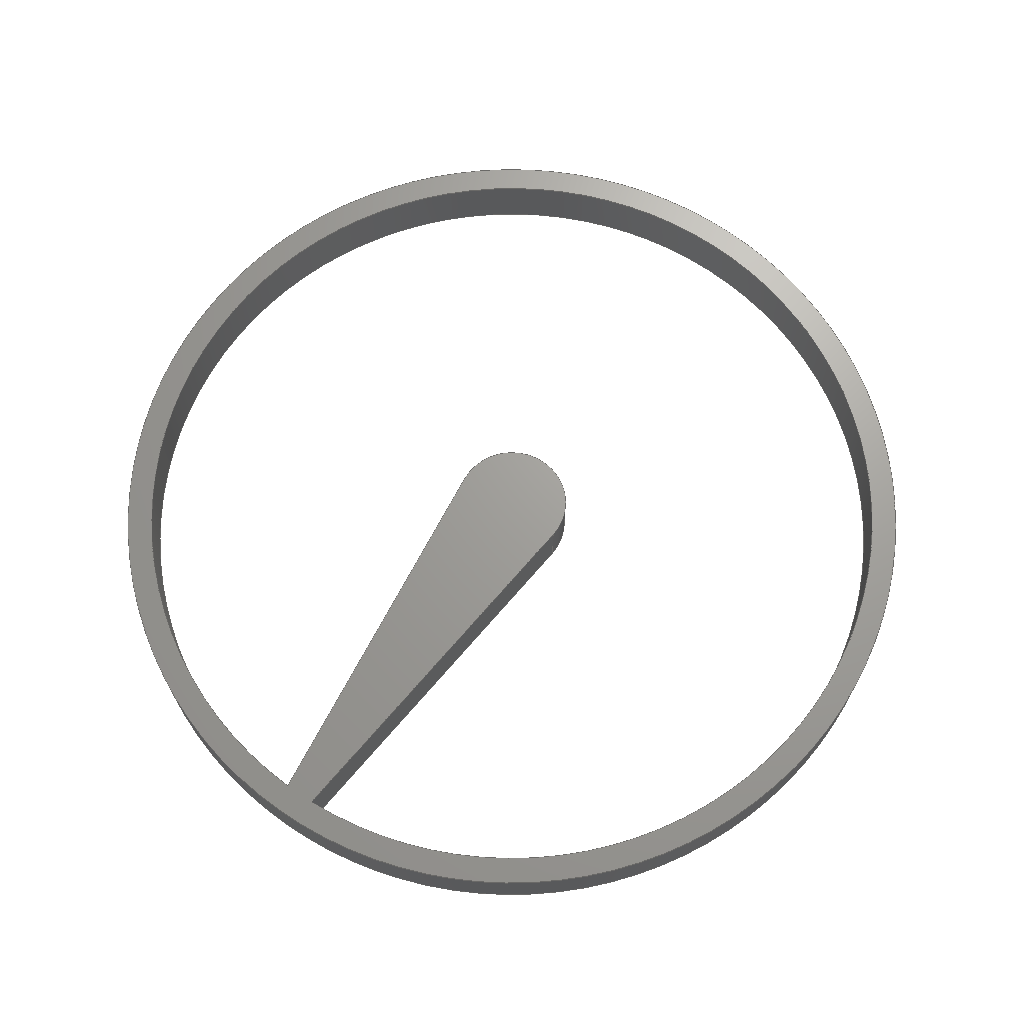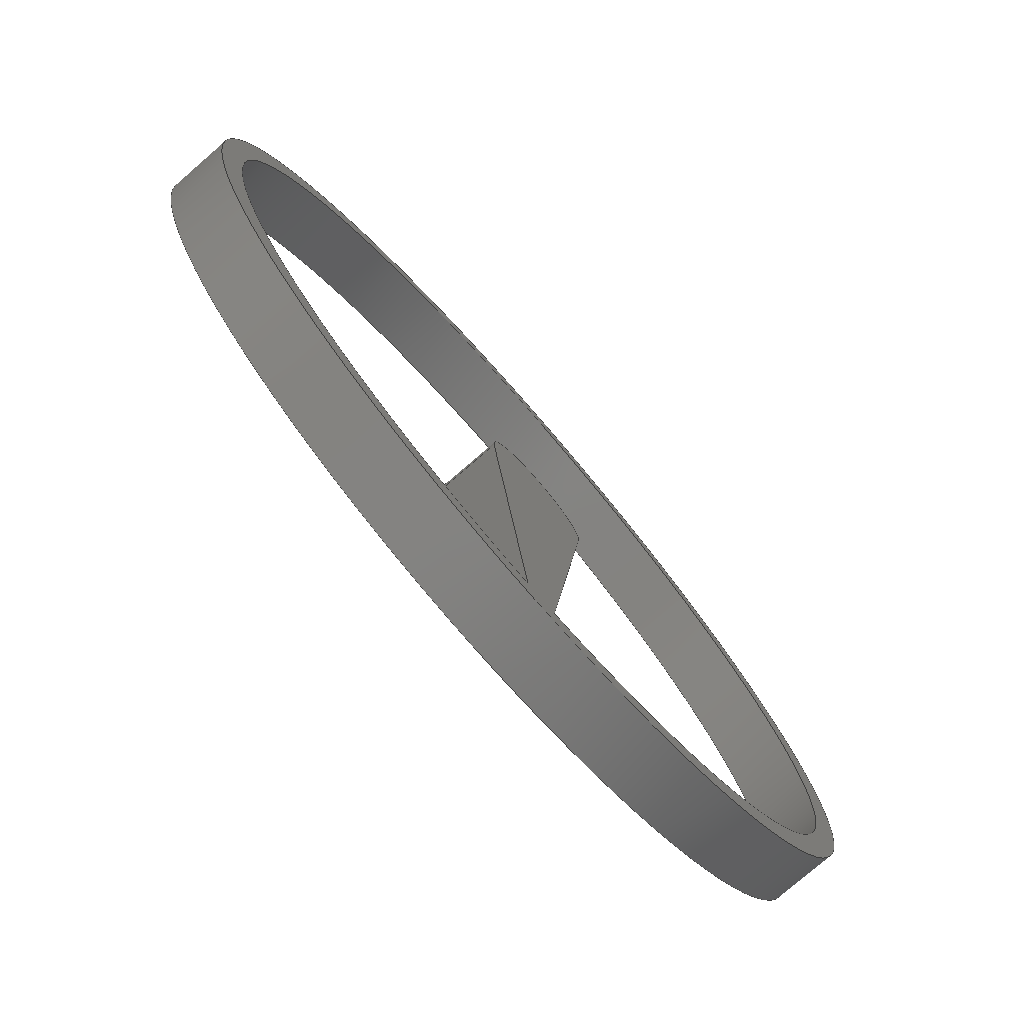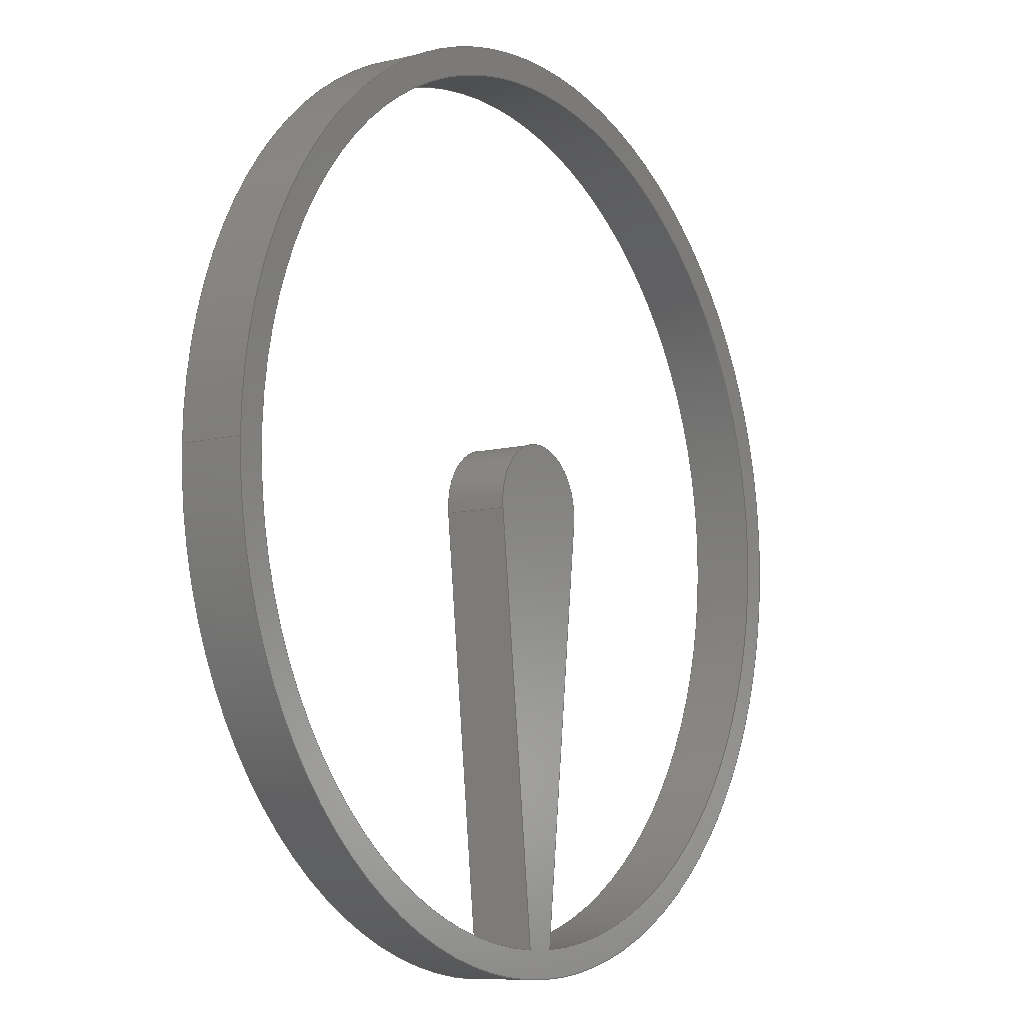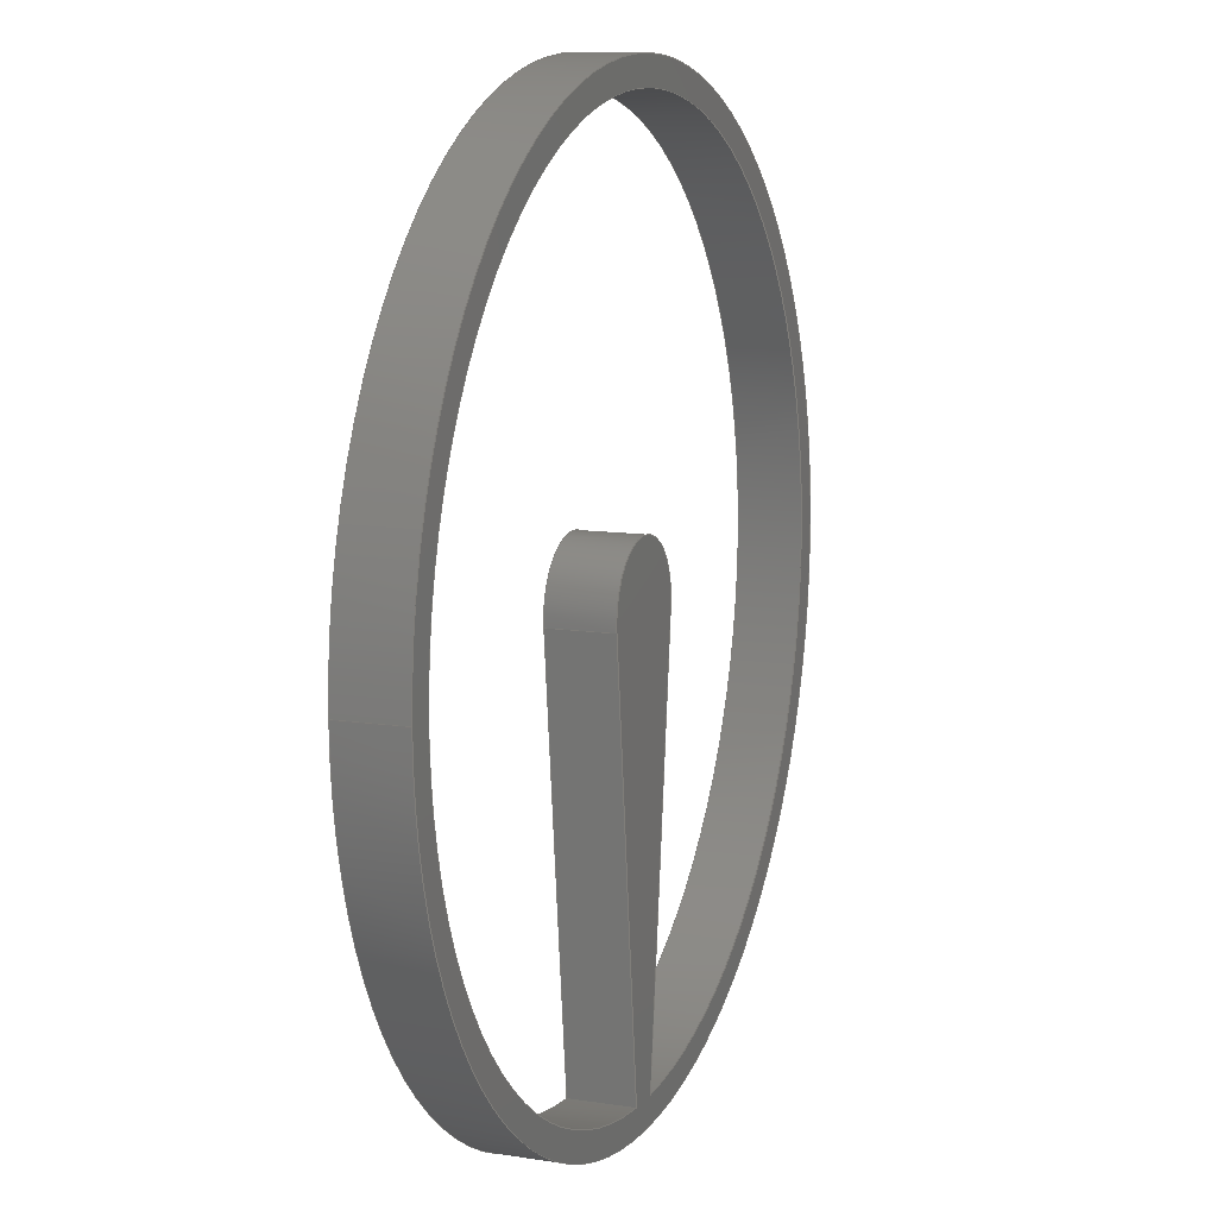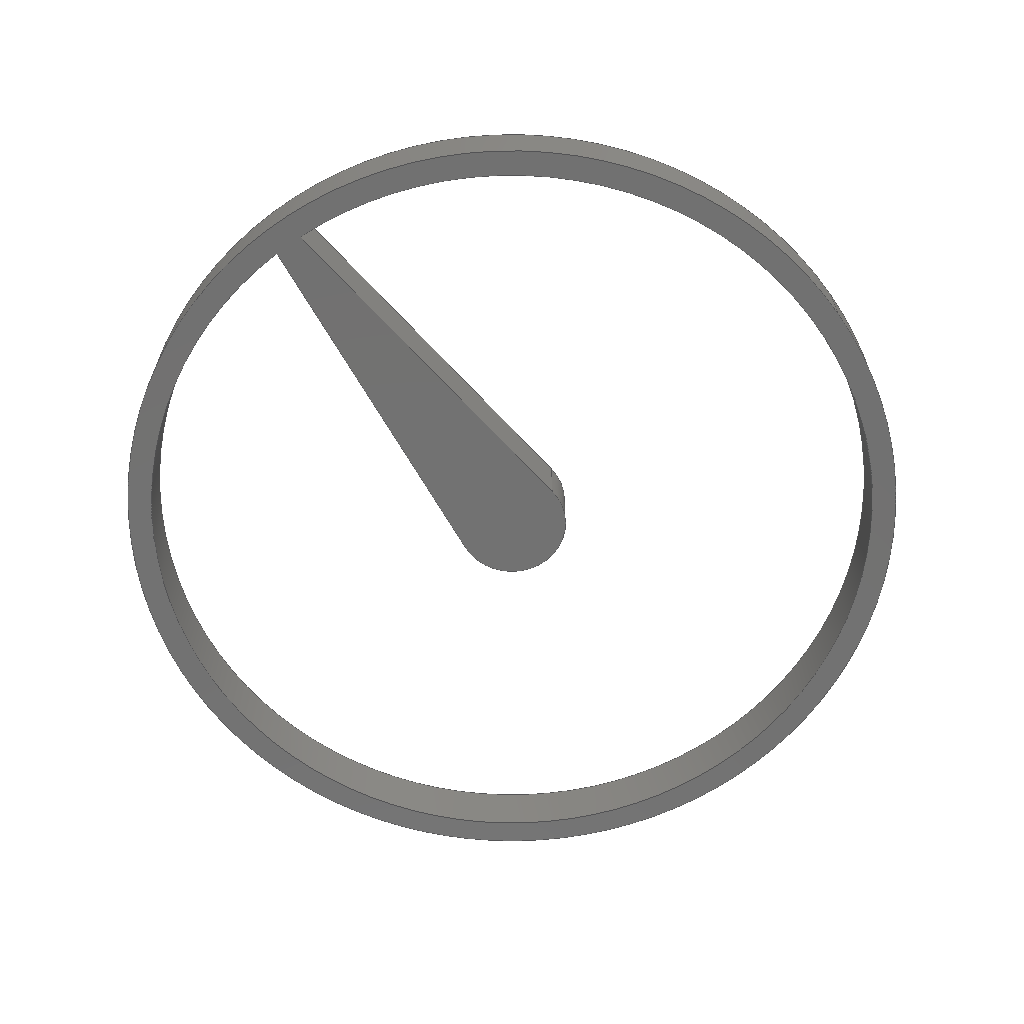
<metadata>
{"format":"step","ext":"step","renderer":"f3d","projection":"perspective","resolution":1024,"background":"white","views":[{"elev":68.3,"azim":-146.0,"up":"+Y"},{"elev":-77.6,"azim":130.9,"up":"+Z"},{"elev":-9.3,"azim":-56.2,"up":"+Z"},{"elev":10.8,"azim":-68.7,"up":"+Z"},{"elev":-63.9,"azim":-144.3,"up":"+Y"}]}
</metadata>
<code>
ISO-10303-21;
DATA;
#1=MECHANICAL_DESIGN_GEOMETRIC_PRESENTATION_REPRESENTATION('',(#4),#217);
#2=SHAPE_REPRESENTATION_RELATIONSHIP('SRR','None',#224,#3);
#3=ADVANCED_BREP_SHAPE_REPRESENTATION('',(#5),#216);
#4=STYLED_ITEM('',(#234),#5);
#5=MANIFOLD_SOLID_BREP('Body1',#117);
#6=FACE_BOUND('',#30,.T.);
#7=FACE_BOUND('',#32,.T.);
#8=CIRCLE('',#134,1.27);
#9=CIRCLE('',#135,1.27);
#10=CIRCLE('',#137,8.509);
#11=CIRCLE('',#138,8.509);
#12=CIRCLE('',#140,9.055);
#13=CIRCLE('',#141,9.055);
#14=CYLINDRICAL_SURFACE('',#133,1.27);
#15=CYLINDRICAL_SURFACE('',#136,8.509);
#16=CYLINDRICAL_SURFACE('',#139,9.055);
#17=FACE_OUTER_BOUND('',#24,.T.);
#18=FACE_OUTER_BOUND('',#25,.T.);
#19=FACE_OUTER_BOUND('',#26,.T.);
#20=FACE_OUTER_BOUND('',#27,.T.);
#21=FACE_OUTER_BOUND('',#28,.T.);
#22=FACE_OUTER_BOUND('',#29,.T.);
#23=FACE_OUTER_BOUND('',#31,.T.);
#24=EDGE_LOOP('',(#76,#77,#78,#79));
#25=EDGE_LOOP('',(#80,#81,#82,#83));
#26=EDGE_LOOP('',(#84,#85,#86,#87));
#27=EDGE_LOOP('',(#88,#89,#90,#91));
#28=EDGE_LOOP('',(#92,#93,#94,#95));
#29=EDGE_LOOP('',(#96));
#30=EDGE_LOOP('',(#97,#98,#99,#100));
#31=EDGE_LOOP('',(#101));
#32=EDGE_LOOP('',(#102,#103,#104,#105));
#33=LINE('',#185,#42);
#34=LINE('',#187,#43);
#35=LINE('',#189,#44);
#36=LINE('',#190,#45);
#37=LINE('',#194,#46);
#38=LINE('',#196,#47);
#39=LINE('',#198,#48);
#40=LINE('',#199,#49);
#41=LINE('',#210,#50);
#42=VECTOR('',#148,1);
#43=VECTOR('',#149,1);
#44=VECTOR('',#150,1);
#45=VECTOR('',#151,1);
#46=VECTOR('',#154,1);
#47=VECTOR('',#155,1);
#48=VECTOR('',#156,1);
#49=VECTOR('',#157,1);
#50=VECTOR('',#174,9.055);
#51=VERTEX_POINT('',#183);
#52=VERTEX_POINT('',#184);
#53=VERTEX_POINT('',#186);
#54=VERTEX_POINT('',#188);
#55=VERTEX_POINT('',#192);
#56=VERTEX_POINT('',#193);
#57=VERTEX_POINT('',#195);
#58=VERTEX_POINT('',#197);
#59=VERTEX_POINT('',#207);
#60=VERTEX_POINT('',#209);
#61=EDGE_CURVE('',#51,#52,#33,.T.);
#62=EDGE_CURVE('',#51,#53,#34,.T.);
#63=EDGE_CURVE('',#54,#53,#35,.T.);
#64=EDGE_CURVE('',#52,#54,#36,.T.);
#65=EDGE_CURVE('',#55,#56,#37,.T.);
#66=EDGE_CURVE('',#57,#56,#38,.T.);
#67=EDGE_CURVE('',#58,#57,#39,.T.);
#68=EDGE_CURVE('',#55,#58,#40,.T.);
#69=EDGE_CURVE('',#51,#55,#8,.T.);
#70=EDGE_CURVE('',#53,#58,#9,.T.);
#71=EDGE_CURVE('',#56,#52,#10,.T.);
#72=EDGE_CURVE('',#57,#54,#11,.T.);
#73=EDGE_CURVE('',#59,#59,#12,.T.);
#74=EDGE_CURVE('',#59,#60,#41,.T.);
#75=EDGE_CURVE('',#60,#60,#13,.T.);
#76=ORIENTED_EDGE('',*,*,#61,.F.);
#77=ORIENTED_EDGE('',*,*,#62,.T.);
#78=ORIENTED_EDGE('',*,*,#63,.F.);
#79=ORIENTED_EDGE('',*,*,#64,.F.);
#80=ORIENTED_EDGE('',*,*,#65,.T.);
#81=ORIENTED_EDGE('',*,*,#66,.F.);
#82=ORIENTED_EDGE('',*,*,#67,.F.);
#83=ORIENTED_EDGE('',*,*,#68,.F.);
#84=ORIENTED_EDGE('',*,*,#69,.T.);
#85=ORIENTED_EDGE('',*,*,#68,.T.);
#86=ORIENTED_EDGE('',*,*,#70,.F.);
#87=ORIENTED_EDGE('',*,*,#62,.F.);
#88=ORIENTED_EDGE('',*,*,#66,.T.);
#89=ORIENTED_EDGE('',*,*,#71,.T.);
#90=ORIENTED_EDGE('',*,*,#64,.T.);
#91=ORIENTED_EDGE('',*,*,#72,.F.);
#92=ORIENTED_EDGE('',*,*,#73,.F.);
#93=ORIENTED_EDGE('',*,*,#74,.T.);
#94=ORIENTED_EDGE('',*,*,#75,.T.);
#95=ORIENTED_EDGE('',*,*,#74,.F.);
#96=ORIENTED_EDGE('',*,*,#73,.T.);
#97=ORIENTED_EDGE('',*,*,#72,.T.);
#98=ORIENTED_EDGE('',*,*,#63,.T.);
#99=ORIENTED_EDGE('',*,*,#70,.T.);
#100=ORIENTED_EDGE('',*,*,#67,.T.);
#101=ORIENTED_EDGE('',*,*,#75,.F.);
#102=ORIENTED_EDGE('',*,*,#71,.F.);
#103=ORIENTED_EDGE('',*,*,#65,.F.);
#104=ORIENTED_EDGE('',*,*,#69,.F.);
#105=ORIENTED_EDGE('',*,*,#61,.T.);
#106=PLANE('',#131);
#107=PLANE('',#132);
#108=PLANE('',#142);
#109=PLANE('',#143);
#110=ADVANCED_FACE('',(#17),#106,.T.);
#111=ADVANCED_FACE('',(#18),#107,.T.);
#112=ADVANCED_FACE('',(#19),#14,.T.);
#113=ADVANCED_FACE('',(#20),#15,.F.);
#114=ADVANCED_FACE('',(#21),#16,.T.);
#115=ADVANCED_FACE('',(#22,#6),#108,.T.);
#116=ADVANCED_FACE('',(#23,#7),#109,.F.);
#117=CLOSED_SHELL('',(#110,#111,#112,#113,#114,#115,#116));
#118=DERIVED_UNIT_ELEMENT(#120,1);
#119=DERIVED_UNIT_ELEMENT(#219,3);
#120=(
MASS_UNIT()
NAMED_UNIT(*)
SI_UNIT(.KILO.,.GRAM.)
);
#121=DERIVED_UNIT((#118,#119));
#122=MEASURE_REPRESENTATION_ITEM('density measure',
POSITIVE_RATIO_MEASURE(7850),#121);
#123=PROPERTY_DEFINITION_REPRESENTATION(#128,#125);
#124=PROPERTY_DEFINITION_REPRESENTATION(#129,#126);
#125=REPRESENTATION('material name',(#127),#216);
#126=REPRESENTATION('density',(#122),#216);
#127=DESCRIPTIVE_REPRESENTATION_ITEM('Steel','Steel');
#128=PROPERTY_DEFINITION('material property','material name',#226);
#129=PROPERTY_DEFINITION('material property','density of part',#226);
#130=AXIS2_PLACEMENT_3D('placement',#181,#144,#145);
#131=AXIS2_PLACEMENT_3D('',#182,#146,#147);
#132=AXIS2_PLACEMENT_3D('',#191,#152,#153);
#133=AXIS2_PLACEMENT_3D('',#200,#158,#159);
#134=AXIS2_PLACEMENT_3D('',#201,#160,#161);
#135=AXIS2_PLACEMENT_3D('',#202,#162,#163);
#136=AXIS2_PLACEMENT_3D('',#203,#164,#165);
#137=AXIS2_PLACEMENT_3D('',#204,#166,#167);
#138=AXIS2_PLACEMENT_3D('',#205,#168,#169);
#139=AXIS2_PLACEMENT_3D('',#206,#170,#171);
#140=AXIS2_PLACEMENT_3D('',#208,#172,#173);
#141=AXIS2_PLACEMENT_3D('',#211,#175,#176);
#142=AXIS2_PLACEMENT_3D('',#212,#177,#178);
#143=AXIS2_PLACEMENT_3D('',#213,#179,#180);
#144=DIRECTION('axis',(0,0,1));
#145=DIRECTION('refdir',(1,0,0));
#146=DIRECTION('center_axis',(-0.9938,0,-0.1109));
#147=DIRECTION('ref_axis',(-0.1109,0,0.9938));
#148=DIRECTION('',(0.1109,0,-0.9938));
#149=DIRECTION('',(0,1,0));
#150=DIRECTION('',(-0.1109,0,0.9938));
#151=DIRECTION('',(0,1,0));
#152=DIRECTION('center_axis',(0.9938,0,-0.1109));
#153=DIRECTION('ref_axis',(-0.1109,0,-0.9938));
#154=DIRECTION('',(-0.1109,0,-0.9938));
#155=DIRECTION('',(0,-1,0));
#156=DIRECTION('',(-0.1109,0,-0.9938));
#157=DIRECTION('',(0,1,0));
#158=DIRECTION('center_axis',(0,1,0));
#159=DIRECTION('ref_axis',(-1.837e-16,0,1));
#160=DIRECTION('center_axis',(0,1,0));
#161=DIRECTION('ref_axis',(1,0,0));
#162=DIRECTION('center_axis',(0,1,0));
#163=DIRECTION('ref_axis',(1,0,0));
#164=DIRECTION('center_axis',(0,1,0));
#165=DIRECTION('ref_axis',(6.123e-17,0,1));
#166=DIRECTION('center_axis',(0,-1,0));
#167=DIRECTION('ref_axis',(1,0,0));
#168=DIRECTION('center_axis',(0,-1,0));
#169=DIRECTION('ref_axis',(1,0,0));
#170=DIRECTION('center_axis',(0,1,0));
#171=DIRECTION('ref_axis',(1,0,0));
#172=DIRECTION('center_axis',(0,1,0));
#173=DIRECTION('ref_axis',(1,0,0));
#174=DIRECTION('',(0,-1,0));
#175=DIRECTION('center_axis',(0,1,0));
#176=DIRECTION('ref_axis',(1,0,0));
#177=DIRECTION('center_axis',(0,1,0));
#178=DIRECTION('ref_axis',(1,0,0));
#179=DIRECTION('center_axis',(0,1,0));
#180=DIRECTION('ref_axis',(1,0,0));
#181=CARTESIAN_POINT('',(0,0,0));
#182=CARTESIAN_POINT('Origin',(-0.3292,0,-8.503));
#183=CARTESIAN_POINT('',(-1.262,0,-0.1408));
#184=CARTESIAN_POINT('',(-0.3292,0,-8.503));
#185=CARTESIAN_POINT('',(-1.262,0,-0.1408));
#186=CARTESIAN_POINT('',(-1.262,1.27,-0.1408));
#187=CARTESIAN_POINT('',(-1.262,0,-0.1408));
#188=CARTESIAN_POINT('',(-0.3292,1.27,-8.503));
#189=CARTESIAN_POINT('',(-1.262,1.27,-0.1408));
#190=CARTESIAN_POINT('',(-0.3292,0,-8.503));
#191=CARTESIAN_POINT('Origin',(1.262,0,-0.1408));
#192=CARTESIAN_POINT('',(1.262,0,-0.1408));
#193=CARTESIAN_POINT('',(0.3292,0,-8.503));
#194=CARTESIAN_POINT('',(1.262,0,-0.1408));
#195=CARTESIAN_POINT('',(0.3292,1.27,-8.503));
#196=CARTESIAN_POINT('',(0.3292,0,-8.503));
#197=CARTESIAN_POINT('',(1.262,1.27,-0.1408));
#198=CARTESIAN_POINT('',(1.262,1.27,-0.1408));
#199=CARTESIAN_POINT('',(1.262,0,-0.1408));
#200=CARTESIAN_POINT('Origin',(0,0,0));
#201=CARTESIAN_POINT('Origin',(0,0,0));
#202=CARTESIAN_POINT('Origin',(0,1.27,0));
#203=CARTESIAN_POINT('Origin',(0,0,0));
#204=CARTESIAN_POINT('Origin',(0,0,0));
#205=CARTESIAN_POINT('Origin',(0,1.27,0));
#206=CARTESIAN_POINT('Origin',(0,0,0));
#207=CARTESIAN_POINT('',(-9.055,1.27,1.109e-15));
#208=CARTESIAN_POINT('Origin',(0,1.27,0));
#209=CARTESIAN_POINT('',(-9.055,0,1.109e-15));
#210=CARTESIAN_POINT('',(-9.055,0,1.109e-15));
#211=CARTESIAN_POINT('Origin',(0,0,0));
#212=CARTESIAN_POINT('Origin',(0,1.27,0));
#213=CARTESIAN_POINT('Origin',(0,0,0));
#214=UNCERTAINTY_MEASURE_WITH_UNIT(LENGTH_MEASURE(0.001),#218,
'DISTANCE_ACCURACY_VALUE',
'Maximum model space distance between geometric entities at asserted c
onnectivities');
#215=UNCERTAINTY_MEASURE_WITH_UNIT(LENGTH_MEASURE(0.001),#218,
'DISTANCE_ACCURACY_VALUE',
'Maximum model space distance between geometric entities at asserted c
onnectivities');
#216=(
GEOMETRIC_REPRESENTATION_CONTEXT(3)
GLOBAL_UNCERTAINTY_ASSIGNED_CONTEXT((#214))
GLOBAL_UNIT_ASSIGNED_CONTEXT((#218,#220,#221))
REPRESENTATION_CONTEXT('','3D')
);
#217=(
GEOMETRIC_REPRESENTATION_CONTEXT(3)
GLOBAL_UNCERTAINTY_ASSIGNED_CONTEXT((#215))
GLOBAL_UNIT_ASSIGNED_CONTEXT((#218,#220,#221))
REPRESENTATION_CONTEXT('','3D')
);
#218=(
LENGTH_UNIT()
NAMED_UNIT(*)
SI_UNIT(.CENTI.,.METRE.)
);
#219=(
LENGTH_UNIT()
NAMED_UNIT(*)
SI_UNIT($,.METRE.)
);
#220=(
NAMED_UNIT(*)
PLANE_ANGLE_UNIT()
SI_UNIT($,.RADIAN.)
);
#221=(
NAMED_UNIT(*)
SI_UNIT($,.STERADIAN.)
SOLID_ANGLE_UNIT()
);
#222=SHAPE_DEFINITION_REPRESENTATION(#223,#224);
#223=PRODUCT_DEFINITION_SHAPE('',$,#226);
#224=SHAPE_REPRESENTATION('',(#130),#216);
#225=PRODUCT_DEFINITION_CONTEXT('part definition',#230,'design');
#226=PRODUCT_DEFINITION('Jupiter Planet','Jupiter Planet v3',#227,#225);
#227=PRODUCT_DEFINITION_FORMATION('',$,#232);
#228=PRODUCT_RELATED_PRODUCT_CATEGORY('Jupiter Planet v3',
'Jupiter Planet v3',(#232));
#229=APPLICATION_PROTOCOL_DEFINITION('international standard',
'automotive_design',2009,#230);
#230=APPLICATION_CONTEXT(
'Core Data for Automotive Mechanical Design Process');
#231=PRODUCT_CONTEXT('part definition',#230,'mechanical');
#232=PRODUCT('Jupiter Planet','Jupiter Planet v3',$,(#231));
#233=PRESENTATION_STYLE_ASSIGNMENT((#235));
#234=PRESENTATION_STYLE_ASSIGNMENT((#236));
#235=SURFACE_STYLE_USAGE(.BOTH.,#237);
#236=SURFACE_STYLE_USAGE(.BOTH.,#238);
#237=SURFACE_SIDE_STYLE('',(#239));
#238=SURFACE_SIDE_STYLE('',(#240));
#239=SURFACE_STYLE_FILL_AREA(#241);
#240=SURFACE_STYLE_FILL_AREA(#242);
#241=FILL_AREA_STYLE('Steel - Satin',(#243));
#242=FILL_AREA_STYLE('Oak - Semigloss',(#244));
#243=FILL_AREA_STYLE_COLOUR('Steel - Satin',#245);
#244=FILL_AREA_STYLE_COLOUR('Oak - Semigloss',#246);
#245=COLOUR_RGB('Steel - Satin',0.6275,0.6275,0.6275);
#246=COLOUR_RGB('Oak - Semigloss',0,0,0);
ENDSEC;
END-ISO-10303-21;

</code>
